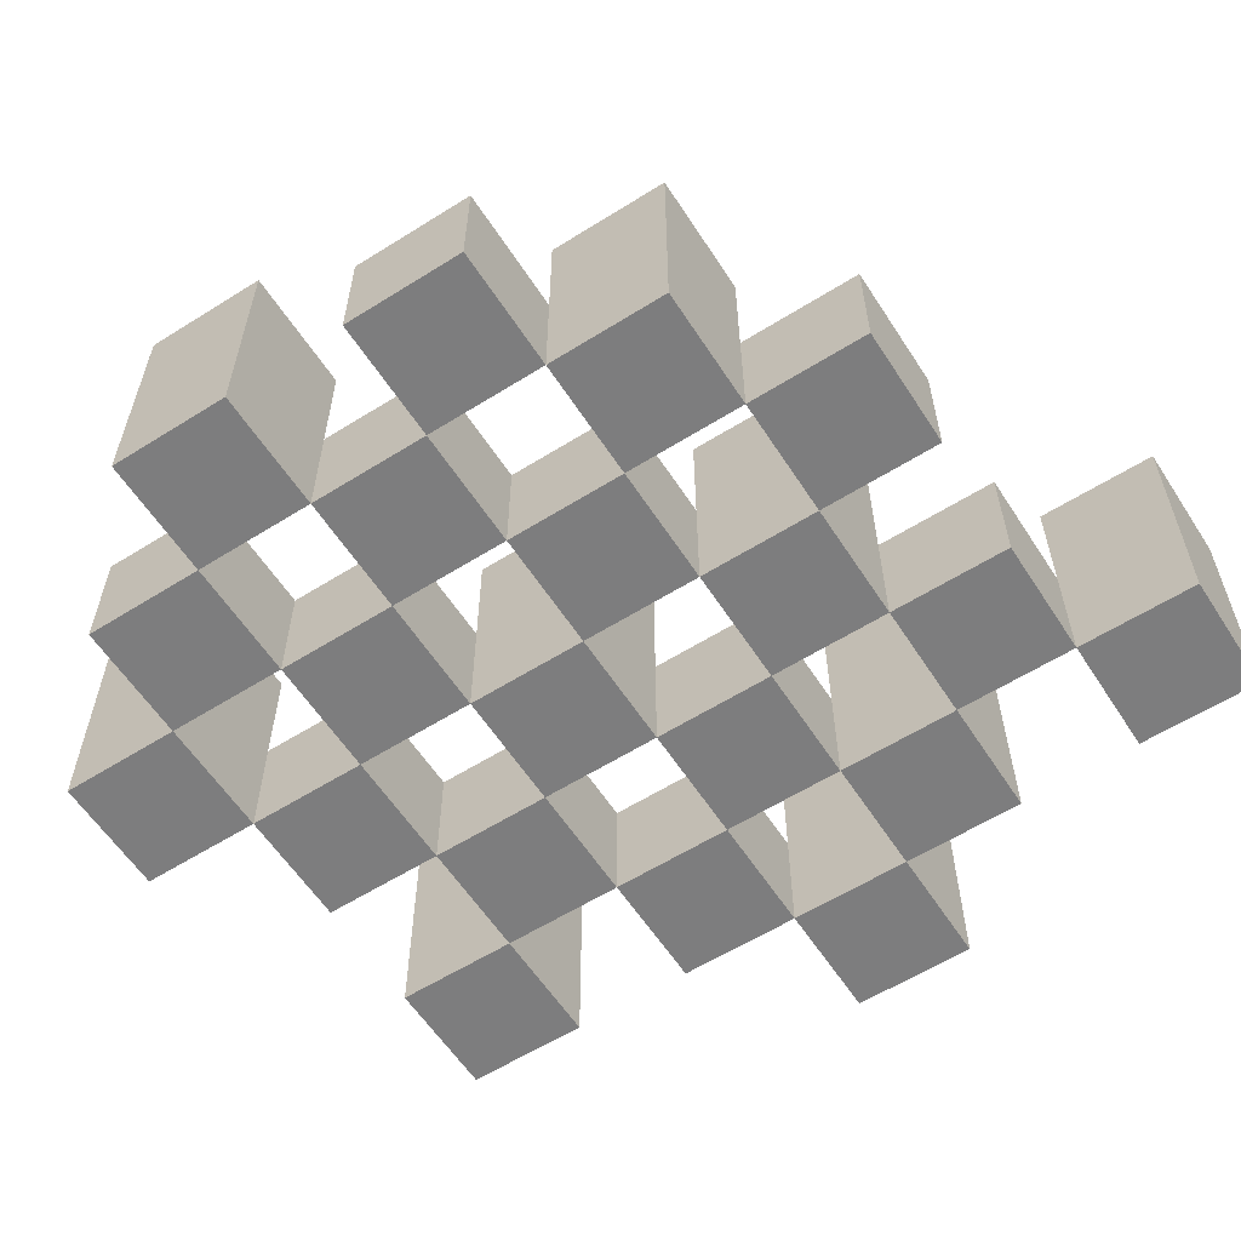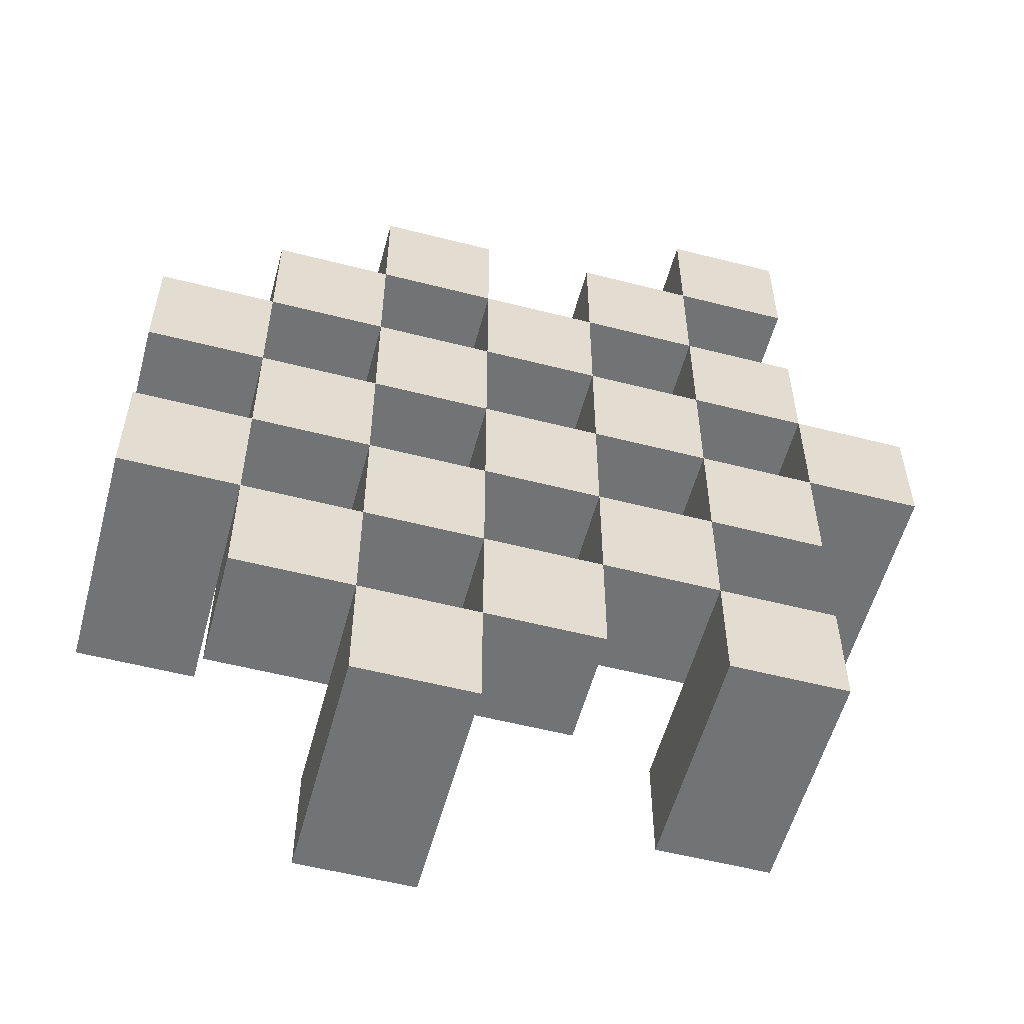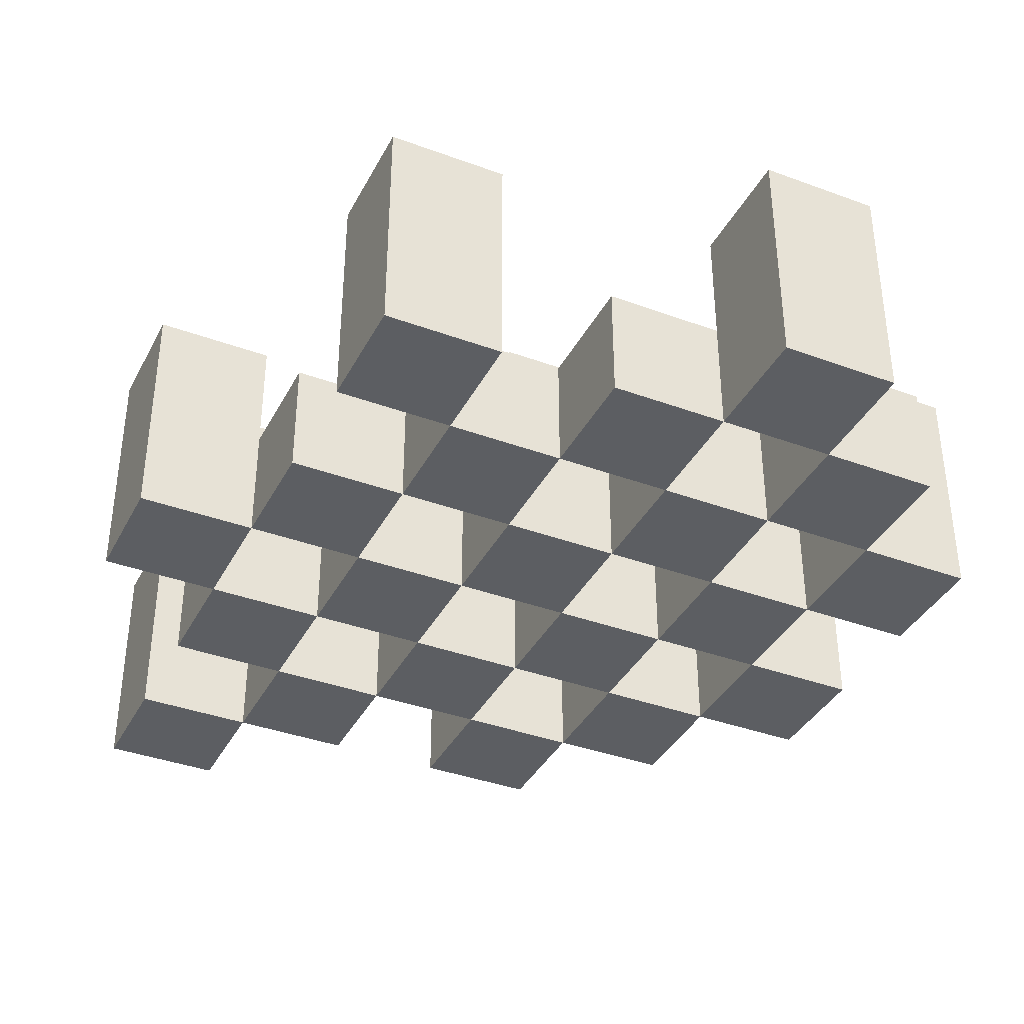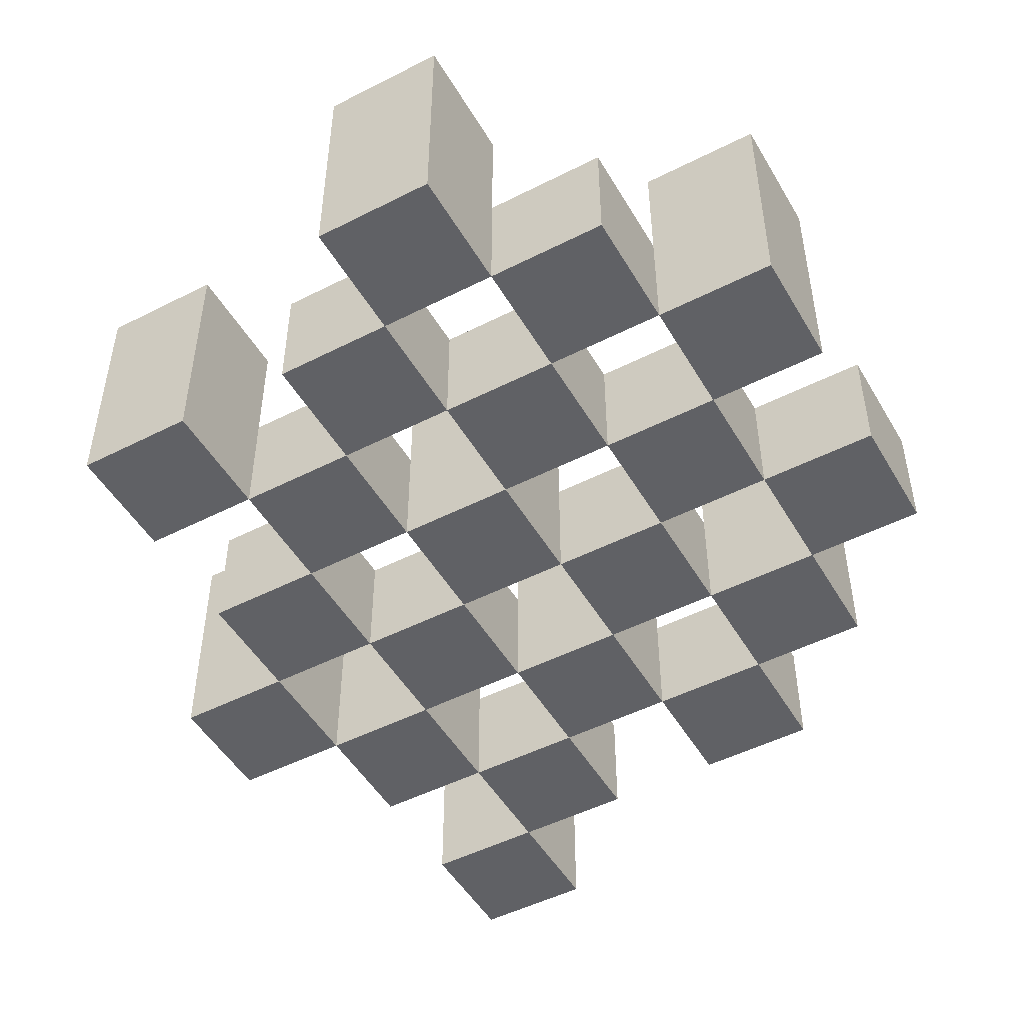
<metadata>
{"format":"obj","ext":"obj","renderer":"f3d","projection":"perspective","resolution":1024,"background":"white","views":[{"elev":-59.2,"azim":-57.2,"up":"+Y"},{"elev":-55.9,"azim":-15.0,"up":"+Z"},{"elev":-37.7,"azim":154.8,"up":"+Y"},{"elev":-49.3,"azim":-150.6,"up":"+Y"}]}
</metadata>
<code>
o
v -18.3 0.9 28.2
v -18.2 0.9 28.2
v -18.3 1.1 28.2
v -18.2 1.1 28.2
v -18.4 0.9 28.3
v -18.3 0.9 28.3
v -18.2 0.9 28.3
v -18.1 0.9 28.3
v -18 0.9 28.3
v -17.9 0.9 28.3
v -18.4 1 28.3
v -18.3 1 28.3
v -18.2 1 28.3
v -18.1 1 28.3
v -18 1.1 28.3
v -17.9 1.1 28.3
v -18.5 0.9 28.4
v -18.4 0.9 28.4
v -18.3 0.9 28.4
v -18.2 0.9 28.4
v -18.1 0.9 28.4
v -18 0.9 28.4
v -18.4 1 28.4
v -18.3 1 28.4
v -18.2 1 28.4
v -18.1 1 28.4
v -18 1 28.4
v -18.5 1.1 28.4
v -18.4 1.1 28.4
v -18.4 0.9 28.5
v -18.3 0.9 28.5
v -18.2 0.9 28.5
v -18.1 0.9 28.5
v -18 0.9 28.5
v -17.9 0.9 28.5
v -18.4 1 28.5
v -18.3 1 28.5
v -18.2 1 28.5
v -18.1 1 28.5
v -18 1 28.5
v -17.9 1 28.5
v -18.2 1.1 28.5
v -18.1 1.1 28.5
v -18.5 0.9 28.6
v -18.4 0.9 28.6
v -18.3 0.9 28.6
v -18.2 0.9 28.6
v -18.1 0.9 28.6
v -18 0.9 28.6
v -17.9 0.9 28.6
v -17.8 0.9 28.6
v -18.5 1 28.6
v -18.4 1 28.6
v -18.3 1 28.6
v -18.2 1 28.6
v -18.1 1 28.6
v -18 1 28.6
v -17.9 1 28.6
v -17.9 1.1 28.6
v -17.8 1.1 28.6
v -18.4 0.9 28.7
v -18.3 0.9 28.7
v -18.2 0.9 28.7
v -18.1 0.9 28.7
v -18 0.9 28.7
v -17.9 0.9 28.7
v -18.4 1 28.7
v -18.3 1 28.7
v -18.2 1 28.7
v -18.1 1 28.7
v -18 1 28.7
v -18.4 1.1 28.7
v -18.3 1.1 28.7
v -18.2 1.1 28.7
v -18.1 1.1 28.7
v -18 1.1 28.7
v -17.9 1.1 28.7
v -18.3 0.9 28.8
v -18.2 0.9 28.8
v -18.1 0.9 28.8
v -18 0.9 28.8
v -18.3 1 28.8
v -18.2 1 28.8
v -18.1 1 28.8
v -18 1 28.8
v -18 0.9 28.9
v -17.9 0.9 28.9
v -18 1 28.9
v -18 1.1 28.9
v -17.9 1.1 28.9
v -18.3 0.9 28.3
v -18.2 0.9 28.3
v -18.3 1 28.3
v -18.2 1 28.3
v -18.3 1.1 28.3
v -18.2 1.1 28.3
v -18.4 0.9 28.4
v -18.3 0.9 28.4
v -18.2 0.9 28.4
v -18.1 0.9 28.4
v -18 0.9 28.4
v -17.9 0.9 28.4
v -18.4 1 28.4
v -18.3 1 28.4
v -18.2 1 28.4
v -18.1 1 28.4
v -18 1 28.4
v -18 1.1 28.4
v -17.9 1.1 28.4
v -18.5 0.9 28.5
v -18.4 0.9 28.5
v -18.3 0.9 28.5
v -18.2 0.9 28.5
v -18.1 0.9 28.5
v -18 0.9 28.5
v -18.4 1 28.5
v -18.3 1 28.5
v -18.2 1 28.5
v -18.1 1 28.5
v -18 1 28.5
v -18.5 1.1 28.5
v -18.4 1.1 28.5
v -18.4 0.9 28.6
v -18.3 0.9 28.6
v -18.2 0.9 28.6
v -18.1 0.9 28.6
v -18 0.9 28.6
v -17.9 0.9 28.6
v -18.4 1 28.6
v -18.3 1 28.6
v -18.2 1 28.6
v -18.1 1 28.6
v -18 1 28.6
v -17.9 1 28.6
v -18.2 1.1 28.6
v -18.1 1.1 28.6
v -18.5 0.9 28.7
v -18.4 0.9 28.7
v -18.3 0.9 28.7
v -18.2 0.9 28.7
v -18.1 0.9 28.7
v -18 0.9 28.7
v -17.9 0.9 28.7
v -17.8 0.9 28.7
v -18.5 1 28.7
v -18.4 1 28.7
v -18.3 1 28.7
v -18.2 1 28.7
v -18.1 1 28.7
v -18 1 28.7
v -17.9 1.1 28.7
v -17.8 1.1 28.7
v -18.4 0.9 28.8
v -18.3 0.9 28.8
v -18.2 0.9 28.8
v -18.1 0.9 28.8
v -18 0.9 28.8
v -17.9 0.9 28.8
v -18.3 1 28.8
v -18.2 1 28.8
v -18.1 1 28.8
v -18 1 28.8
v -18.4 1.1 28.8
v -18.3 1.1 28.8
v -18.2 1.1 28.8
v -18.1 1.1 28.8
v -18 1.1 28.8
v -17.9 1.1 28.8
v -18.3 0.9 28.9
v -18.2 0.9 28.9
v -18.1 0.9 28.9
v -18 0.9 28.9
v -18.3 1 28.9
v -18.2 1 28.9
v -18.1 1 28.9
v -18 1 28.9
v -18 0.9 29
v -17.9 0.9 29
v -18 1.1 29
v -17.9 1.1 29
v -18.5 0.9 28.4
v -18.5 1.1 28.4
v -18.5 0.9 28.5
v -18.5 1.1 28.5
v -18.5 0.9 28.6
v -18.5 1 28.6
v -18.5 0.9 28.7
v -18.5 1 28.7
v -18.4 0.9 28.3
v -18.4 1 28.3
v -18.4 0.9 28.4
v -18.4 1 28.4
v -18.4 0.9 28.5
v -18.4 1 28.5
v -18.4 0.9 28.6
v -18.4 1 28.6
v -18.4 0.9 28.7
v -18.4 1 28.7
v -18.4 1.1 28.7
v -18.4 0.9 28.8
v -18.4 1.1 28.8
v -18.3 0.9 28.2
v -18.3 1.1 28.2
v -18.3 0.9 28.3
v -18.3 1 28.3
v -18.3 1.1 28.3
v -18.3 0.9 28.4
v -18.3 1 28.4
v -18.3 0.9 28.5
v -18.3 1 28.5
v -18.3 0.9 28.6
v -18.3 1 28.6
v -18.3 0.9 28.7
v -18.3 1 28.7
v -18.3 0.9 28.8
v -18.3 1 28.8
v -18.3 0.9 28.9
v -18.3 1 28.9
v -18.2 0.9 28.3
v -18.2 1 28.3
v -18.2 0.9 28.4
v -18.2 1 28.4
v -18.2 0.9 28.5
v -18.2 1 28.5
v -18.2 1.1 28.5
v -18.2 0.9 28.6
v -18.2 1 28.6
v -18.2 1.1 28.6
v -18.2 0.9 28.7
v -18.2 1 28.7
v -18.2 1.1 28.7
v -18.2 0.9 28.8
v -18.2 1 28.8
v -18.2 1.1 28.8
v -18.1 0.9 28.4
v -18.1 1 28.4
v -18.1 0.9 28.5
v -18.1 1 28.5
v -18.1 0.9 28.6
v -18.1 1 28.6
v -18.1 0.9 28.7
v -18.1 1 28.7
v -18.1 0.9 28.8
v -18.1 1 28.8
v -18.1 0.9 28.9
v -18.1 1 28.9
v -18 0.9 28.3
v -18 1.1 28.3
v -18 0.9 28.4
v -18 1 28.4
v -18 1.1 28.4
v -18 0.9 28.5
v -18 1 28.5
v -18 0.9 28.6
v -18 1 28.6
v -18 0.9 28.7
v -18 1 28.7
v -18 1.1 28.7
v -18 0.9 28.8
v -18 1 28.8
v -18 1.1 28.8
v -18 0.9 28.9
v -18 1 28.9
v -18 1.1 28.9
v -18 0.9 29
v -18 1.1 29
v -17.9 0.9 28.6
v -17.9 1 28.6
v -17.9 1.1 28.6
v -17.9 0.9 28.7
v -17.9 1.1 28.7
v -18.4 0.9 28.4
v -18.4 1 28.4
v -18.4 1.1 28.4
v -18.4 0.9 28.5
v -18.4 1 28.5
v -18.4 1.1 28.5
v -18.4 0.9 28.6
v -18.4 1 28.6
v -18.4 0.9 28.7
v -18.4 1 28.7
v -18.3 0.9 28.3
v -18.3 1 28.3
v -18.3 0.9 28.4
v -18.3 1 28.4
v -18.3 0.9 28.5
v -18.3 1 28.5
v -18.3 0.9 28.6
v -18.3 1 28.6
v -18.3 0.9 28.7
v -18.3 1 28.7
v -18.3 1.1 28.7
v -18.3 0.9 28.8
v -18.3 1 28.8
v -18.3 1.1 28.8
v -18.2 0.9 28.2
v -18.2 1.1 28.2
v -18.2 0.9 28.3
v -18.2 1 28.3
v -18.2 1.1 28.3
v -18.2 0.9 28.4
v -18.2 1 28.4
v -18.2 0.9 28.5
v -18.2 1 28.5
v -18.2 0.9 28.6
v -18.2 1 28.6
v -18.2 0.9 28.7
v -18.2 1 28.7
v -18.2 0.9 28.8
v -18.2 1 28.8
v -18.2 0.9 28.9
v -18.2 1 28.9
v -18.1 0.9 28.3
v -18.1 1 28.3
v -18.1 0.9 28.4
v -18.1 1 28.4
v -18.1 0.9 28.5
v -18.1 1 28.5
v -18.1 1.1 28.5
v -18.1 0.9 28.6
v -18.1 1 28.6
v -18.1 1.1 28.6
v -18.1 0.9 28.7
v -18.1 1 28.7
v -18.1 1.1 28.7
v -18.1 0.9 28.8
v -18.1 1 28.8
v -18.1 1.1 28.8
v -18 0.9 28.4
v -18 1 28.4
v -18 0.9 28.5
v -18 1 28.5
v -18 0.9 28.6
v -18 1 28.6
v -18 0.9 28.7
v -18 1 28.7
v -18 0.9 28.8
v -18 1 28.8
v -18 0.9 28.9
v -18 1 28.9
v -17.9 0.9 28.3
v -17.9 1.1 28.3
v -17.9 0.9 28.4
v -17.9 1.1 28.4
v -17.9 0.9 28.5
v -17.9 1 28.5
v -17.9 0.9 28.6
v -17.9 1 28.6
v -17.9 0.9 28.7
v -17.9 1.1 28.7
v -17.9 0.9 28.8
v -17.9 1.1 28.8
v -17.9 0.9 28.9
v -17.9 1.1 28.9
v -17.9 0.9 29
v -17.9 1.1 29
v -17.8 0.9 28.6
v -17.8 1.1 28.6
v -17.8 0.9 28.7
v -17.8 1.1 28.7
v -18.5 0.9 28.4
v -18.5 0.9 28.5
v -18.5 0.9 28.6
v -18.5 0.9 28.7
v -18.4 0.9 28.3
v -18.4 0.9 28.4
v -18.4 0.9 28.5
v -18.4 0.9 28.6
v -18.4 0.9 28.7
v -18.4 0.9 28.8
v -18.3 0.9 28.2
v -18.3 0.9 28.3
v -18.3 0.9 28.4
v -18.3 0.9 28.5
v -18.3 0.9 28.6
v -18.3 0.9 28.7
v -18.3 0.9 28.8
v -18.3 0.9 28.9
v -18.2 0.9 28.2
v -18.2 0.9 28.3
v -18.2 0.9 28.4
v -18.2 0.9 28.5
v -18.2 0.9 28.6
v -18.2 0.9 28.7
v -18.2 0.9 28.8
v -18.2 0.9 28.9
v -18.1 0.9 28.3
v -18.1 0.9 28.4
v -18.1 0.9 28.5
v -18.1 0.9 28.6
v -18.1 0.9 28.7
v -18.1 0.9 28.8
v -18.1 0.9 28.9
v -18 0.9 28.3
v -18 0.9 28.4
v -18 0.9 28.5
v -18 0.9 28.6
v -18 0.9 28.7
v -18 0.9 28.8
v -18 0.9 28.9
v -18 0.9 29
v -17.9 0.9 28.3
v -17.9 0.9 28.4
v -17.9 0.9 28.5
v -17.9 0.9 28.6
v -17.9 0.9 28.7
v -17.9 0.9 28.8
v -17.9 0.9 28.9
v -17.9 0.9 29
v -17.8 0.9 28.6
v -17.8 0.9 28.7
v -18.5 1 28.6
v -18.5 1 28.7
v -18.4 1 28.3
v -18.4 1 28.4
v -18.4 1 28.5
v -18.4 1 28.6
v -18.4 1 28.7
v -18.3 1 28.3
v -18.3 1 28.4
v -18.3 1 28.5
v -18.3 1 28.6
v -18.3 1 28.7
v -18.3 1 28.8
v -18.3 1 28.9
v -18.2 1 28.3
v -18.2 1 28.4
v -18.2 1 28.5
v -18.2 1 28.6
v -18.2 1 28.7
v -18.2 1 28.8
v -18.2 1 28.9
v -18.1 1 28.3
v -18.1 1 28.4
v -18.1 1 28.5
v -18.1 1 28.6
v -18.1 1 28.7
v -18.1 1 28.8
v -18.1 1 28.9
v -18 1 28.4
v -18 1 28.5
v -18 1 28.6
v -18 1 28.7
v -18 1 28.8
v -18 1 28.9
v -17.9 1 28.5
v -17.9 1 28.6
v -18.5 1.1 28.4
v -18.5 1.1 28.5
v -18.4 1.1 28.4
v -18.4 1.1 28.5
v -18.4 1.1 28.7
v -18.4 1.1 28.8
v -18.3 1.1 28.2
v -18.3 1.1 28.3
v -18.3 1.1 28.7
v -18.3 1.1 28.8
v -18.2 1.1 28.2
v -18.2 1.1 28.3
v -18.2 1.1 28.5
v -18.2 1.1 28.6
v -18.2 1.1 28.7
v -18.2 1.1 28.8
v -18.1 1.1 28.5
v -18.1 1.1 28.6
v -18.1 1.1 28.7
v -18.1 1.1 28.8
v -18 1.1 28.3
v -18 1.1 28.4
v -18 1.1 28.7
v -18 1.1 28.8
v -18 1.1 28.9
v -18 1.1 29
v -17.9 1.1 28.3
v -17.9 1.1 28.4
v -17.9 1.1 28.6
v -17.9 1.1 28.7
v -17.9 1.1 28.8
v -17.9 1.1 28.9
v -17.9 1.1 29
v -17.8 1.1 28.6
v -17.8 1.1 28.7
f 3 2 1
f 4 2 3
f 11 6 5
f 12 6 11
f 13 8 7
f 14 8 13
f 15 10 9
f 16 10 15
f 23 18 17
f 24 20 19
f 25 20 24
f 26 22 21
f 27 22 26
f 28 23 17
f 29 23 28
f 36 31 30
f 37 31 36
f 38 33 32
f 39 33 38
f 40 35 34
f 41 35 40
f 42 39 38
f 43 39 42
f 52 45 44
f 53 45 52
f 54 47 46
f 55 47 54
f 56 49 48
f 57 49 56
f 58 51 50
f 59 51 58
f 60 51 59
f 67 62 61
f 68 62 67
f 69 64 63
f 70 64 69
f 71 66 65
f 72 68 67
f 73 68 72
f 74 70 69
f 75 70 74
f 76 66 71
f 77 66 76
f 82 79 78
f 83 79 82
f 84 81 80
f 85 81 84
f 88 87 86
f 89 87 88
f 90 87 89
f 91 92 93
f 93 92 94
f 93 94 95
f 95 94 96
f 97 98 103
f 103 98 104
f 99 100 105
f 105 100 106
f 101 102 107
f 107 102 108
f 108 102 109
f 110 111 116
f 112 113 117
f 117 113 118
f 114 115 119
f 119 115 120
f 110 116 121
f 121 116 122
f 123 124 129
f 129 124 130
f 125 126 131
f 131 126 132
f 127 128 133
f 133 128 134
f 131 132 135
f 135 132 136
f 137 138 145
f 145 138 146
f 139 140 147
f 147 140 148
f 141 142 149
f 149 142 150
f 143 144 151
f 151 144 152
f 153 154 159
f 155 156 160
f 160 156 161
f 157 158 162
f 153 159 163
f 163 159 164
f 160 161 165
f 165 161 166
f 162 158 167
f 167 158 168
f 169 170 173
f 173 170 174
f 171 172 175
f 175 172 176
f 177 178 179
f 179 178 180
f 183 182 181
f 184 182 183
f 187 186 185
f 188 186 187
f 191 190 189
f 192 190 191
f 195 194 193
f 196 194 195
f 200 198 197
f 200 199 198
f 201 199 200
f 204 203 202
f 205 203 204
f 206 203 205
f 209 208 207
f 210 208 209
f 213 212 211
f 214 212 213
f 217 216 215
f 218 216 217
f 221 220 219
f 222 220 221
f 226 224 223
f 226 225 224
f 227 225 226
f 228 225 227
f 232 230 229
f 232 231 230
f 233 231 232
f 234 231 233
f 237 236 235
f 238 236 237
f 241 240 239
f 242 240 241
f 245 244 243
f 246 244 245
f 249 248 247
f 250 248 249
f 251 248 250
f 254 253 252
f 255 253 254
f 259 257 256
f 259 258 257
f 260 258 259
f 261 258 260
f 265 263 262
f 265 264 263
f 266 264 265
f 270 268 267
f 270 269 268
f 271 269 270
f 272 273 275
f 273 274 275
f 275 274 276
f 276 274 277
f 278 279 280
f 280 279 281
f 282 283 284
f 284 283 285
f 286 287 288
f 288 287 289
f 290 291 293
f 291 292 293
f 293 292 294
f 294 292 295
f 296 297 298
f 298 297 299
f 299 297 300
f 301 302 303
f 303 302 304
f 305 306 307
f 307 306 308
f 309 310 311
f 311 310 312
f 313 314 315
f 315 314 316
f 317 318 320
f 318 319 320
f 320 319 321
f 321 319 322
f 323 324 326
f 324 325 326
f 326 325 327
f 327 325 328
f 329 330 331
f 331 330 332
f 333 334 335
f 335 334 336
f 337 338 339
f 339 338 340
f 341 342 343
f 343 342 344
f 345 346 347
f 347 346 348
f 349 350 351
f 351 350 352
f 353 354 355
f 355 354 356
f 357 358 359
f 359 358 360
f 366 362 361
f 367 362 366
f 368 364 363
f 369 364 368
f 372 366 365
f 373 366 372
f 374 368 367
f 375 368 374
f 376 370 369
f 377 370 376
f 379 372 371
f 380 372 379
f 381 374 373
f 382 374 381
f 383 376 375
f 384 376 383
f 385 378 377
f 386 378 385
f 387 381 380
f 388 381 387
f 389 383 382
f 390 383 389
f 391 385 384
f 392 385 391
f 395 389 388
f 396 389 395
f 397 391 390
f 398 391 397
f 399 393 392
f 400 393 399
f 402 395 394
f 403 395 402
f 404 397 396
f 405 397 404
f 406 399 398
f 407 399 406
f 408 401 400
f 409 401 408
f 410 406 405
f 411 406 410
f 412 413 417
f 417 413 418
f 414 415 419
f 419 415 420
f 416 417 421
f 421 417 422
f 420 421 427
f 427 421 428
f 422 423 429
f 429 423 430
f 424 425 431
f 431 425 432
f 426 427 433
f 433 427 434
f 434 435 440
f 440 435 441
f 436 437 442
f 442 437 443
f 438 439 444
f 444 439 445
f 441 442 446
f 446 442 447
f 448 449 450
f 450 449 451
f 452 453 456
f 456 453 457
f 454 455 458
f 458 455 459
f 460 461 464
f 464 461 465
f 462 463 466
f 466 463 467
f 468 469 474
f 474 469 475
f 470 471 477
f 477 471 478
f 472 473 479
f 479 473 480
f 476 477 481
f 481 477 482

</code>
